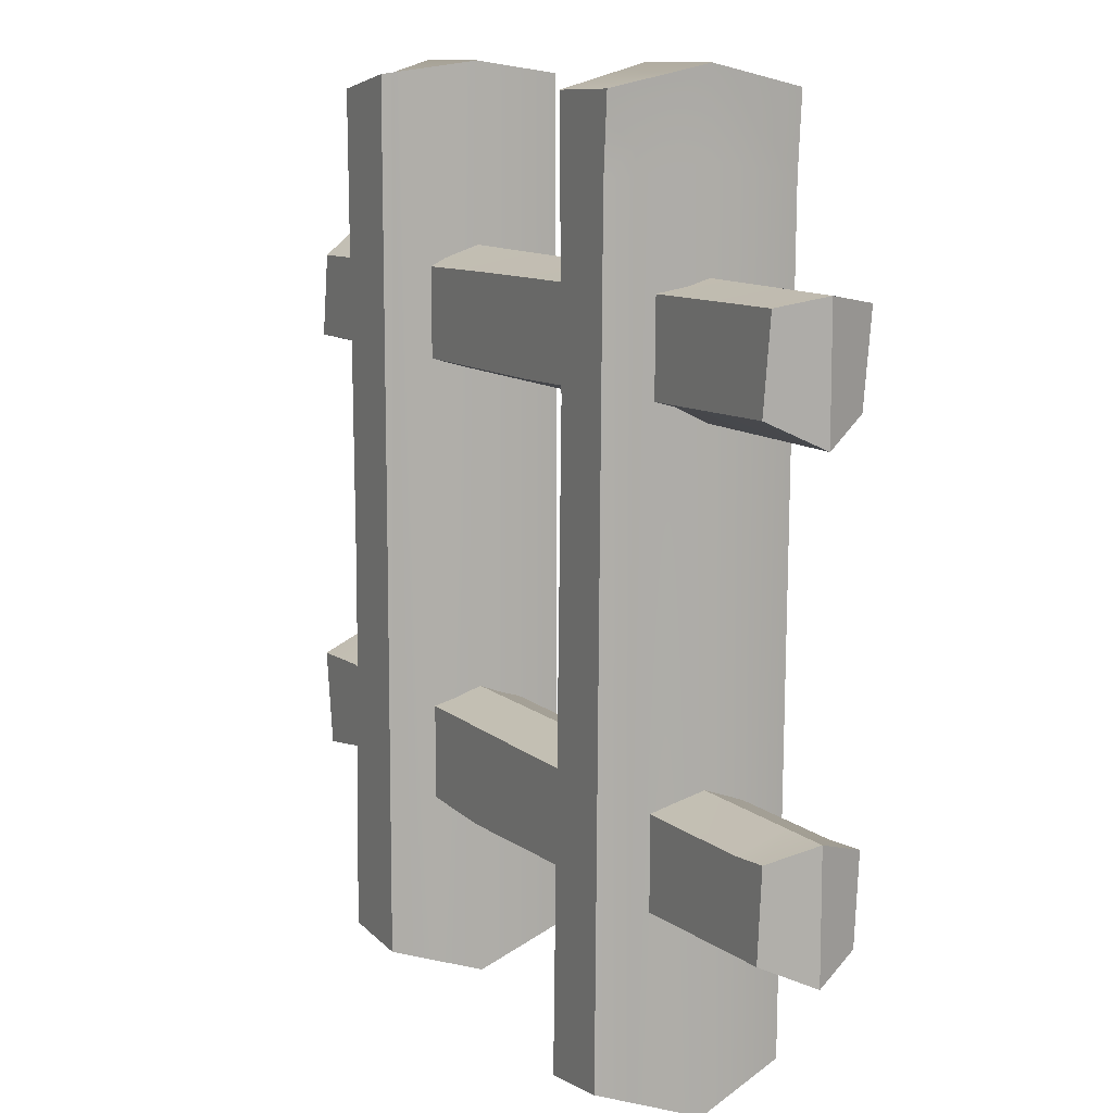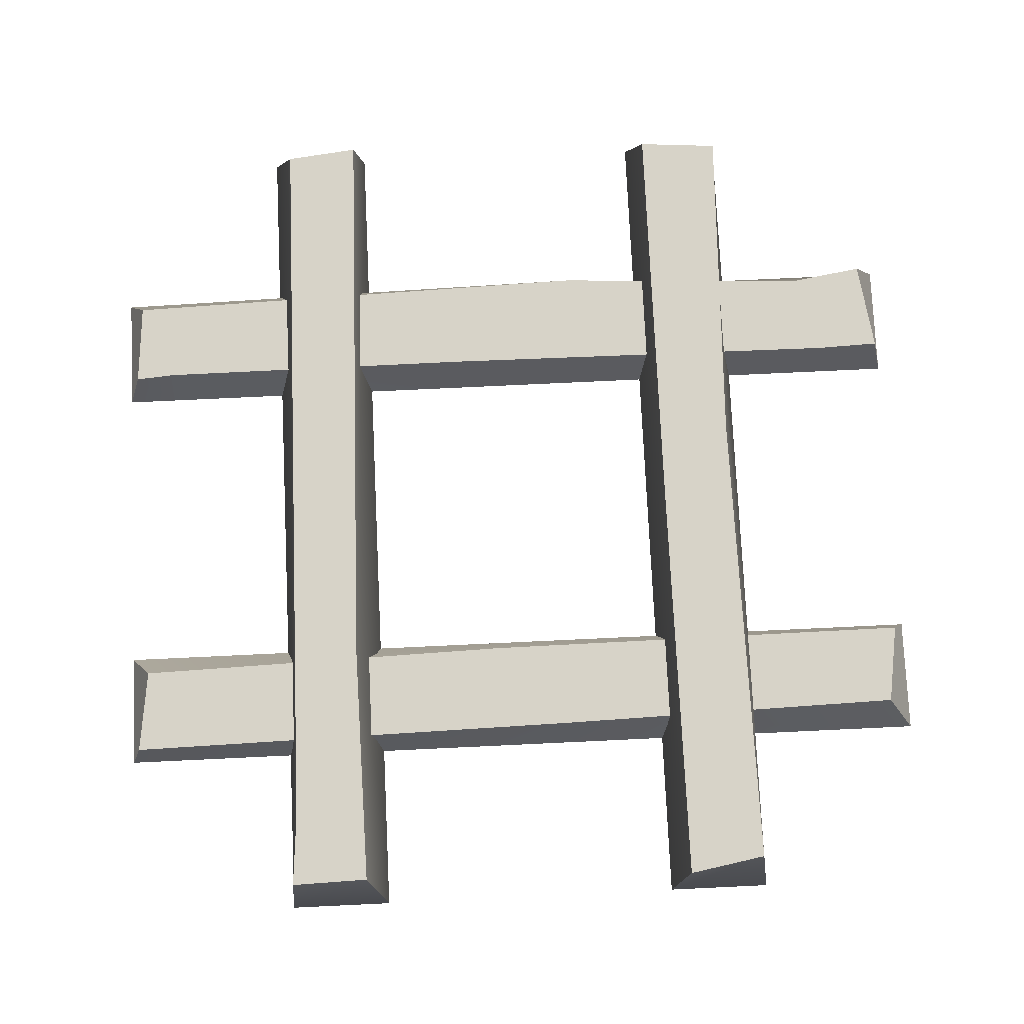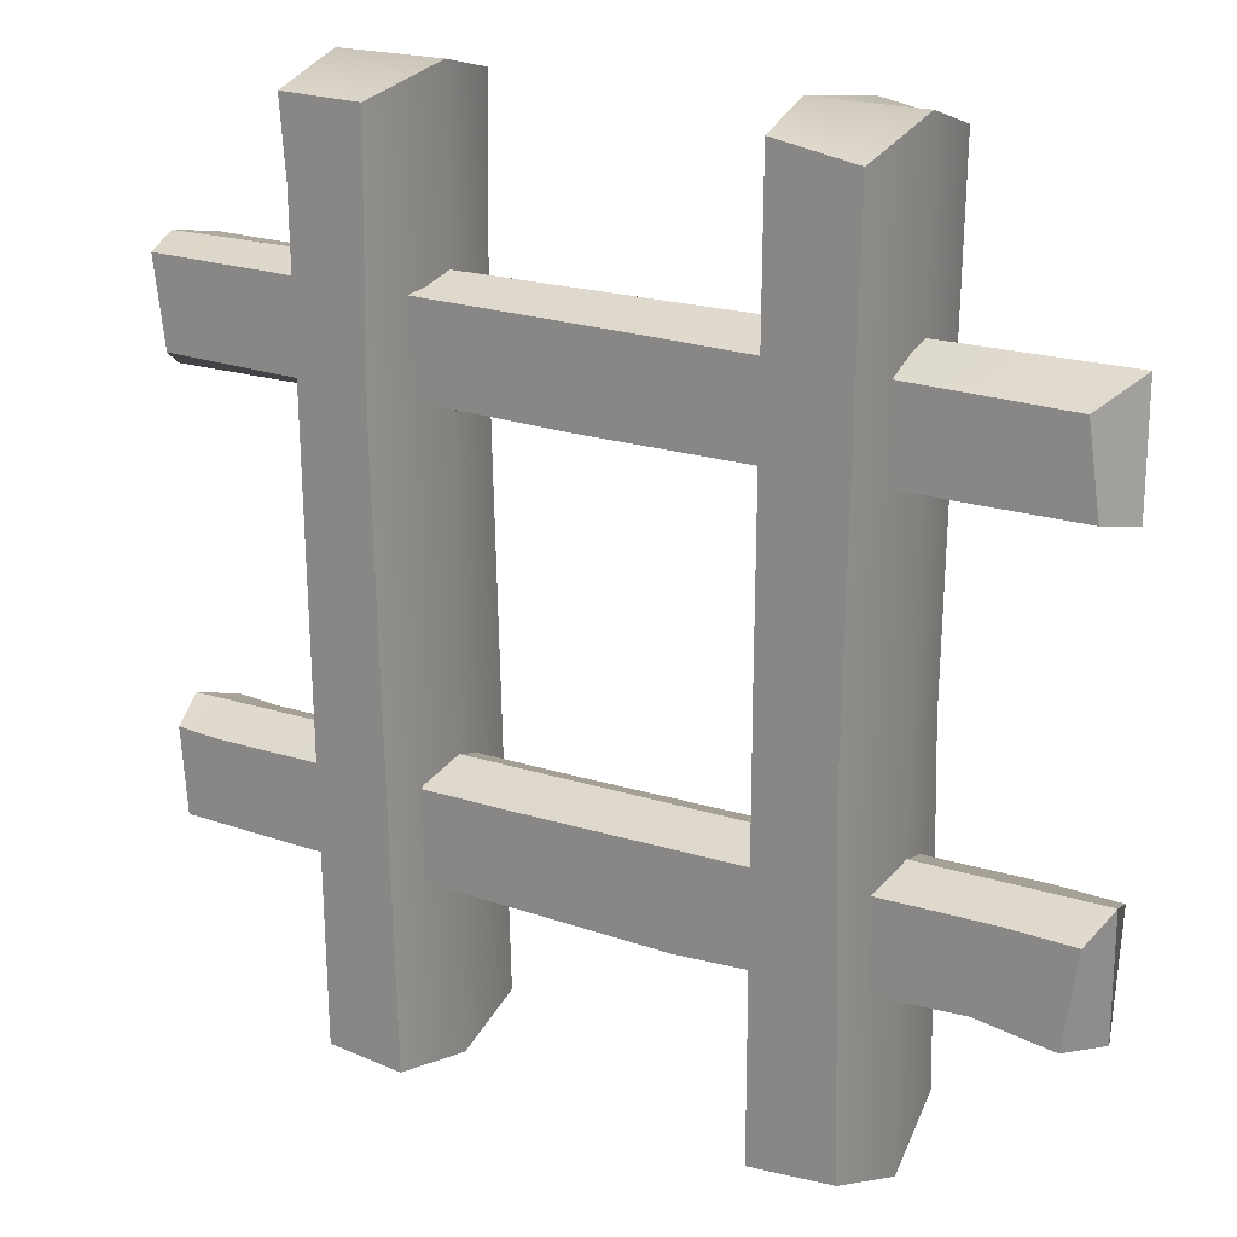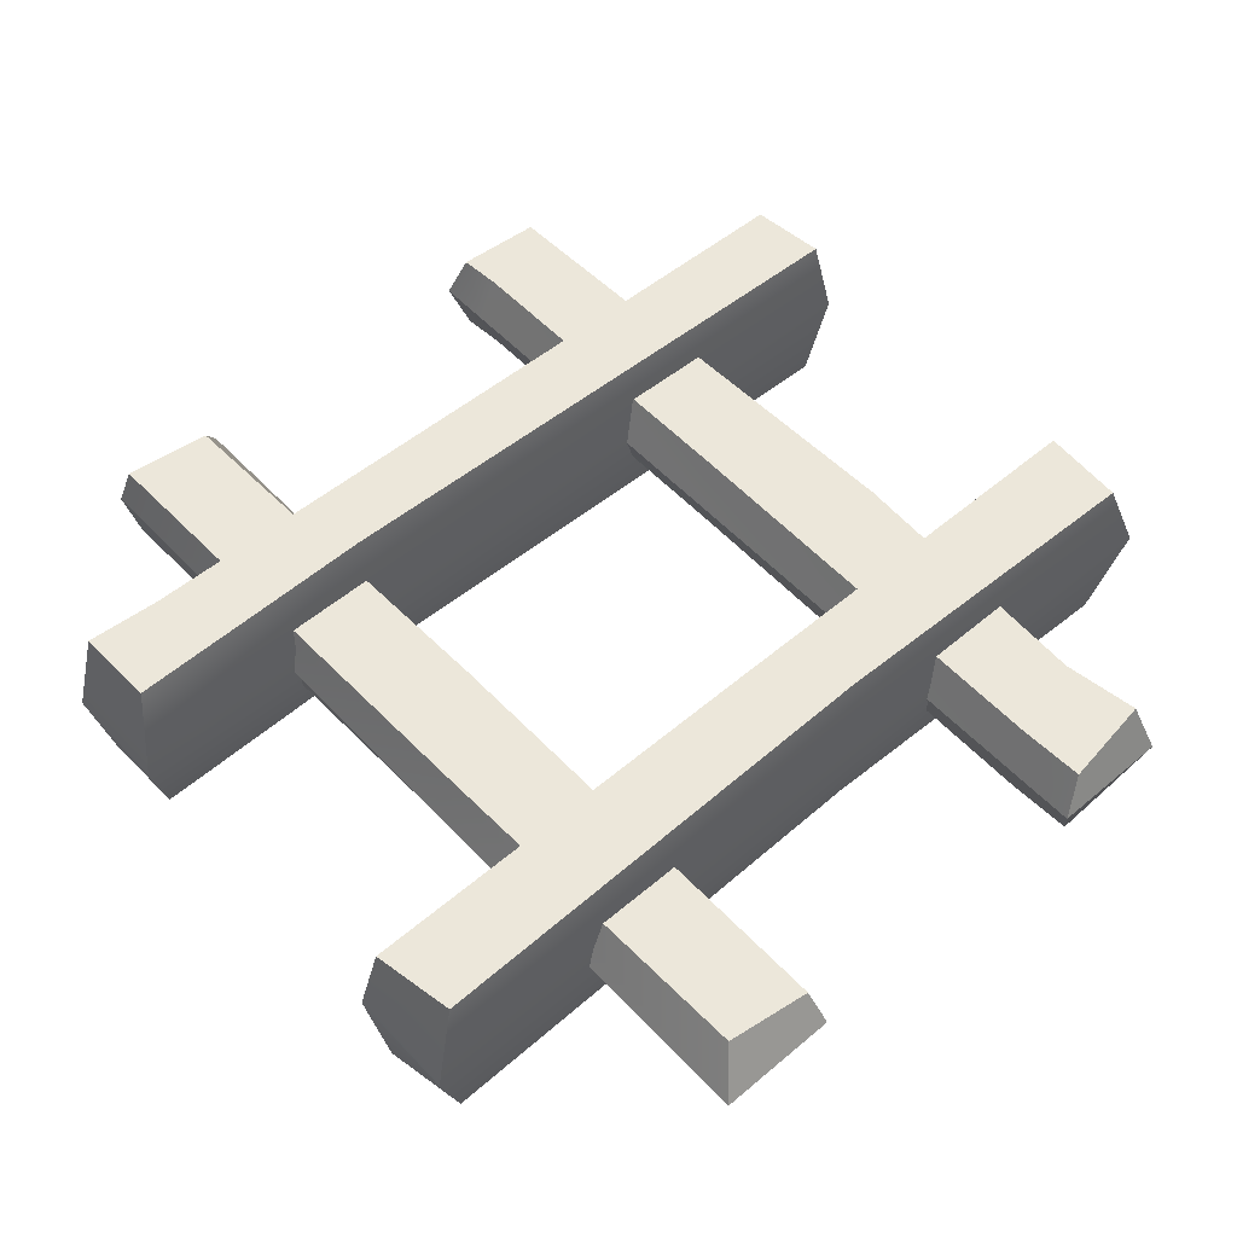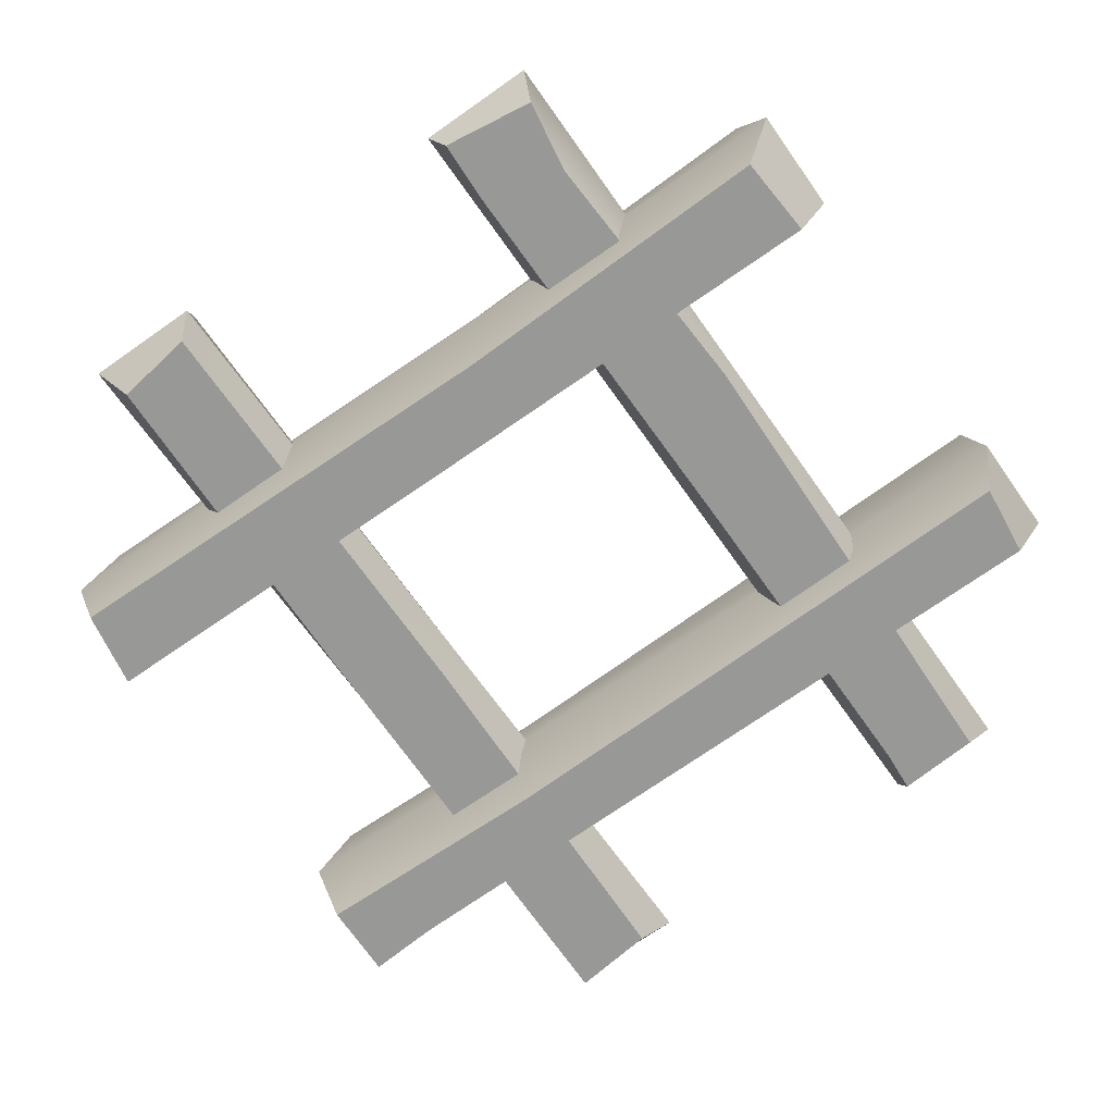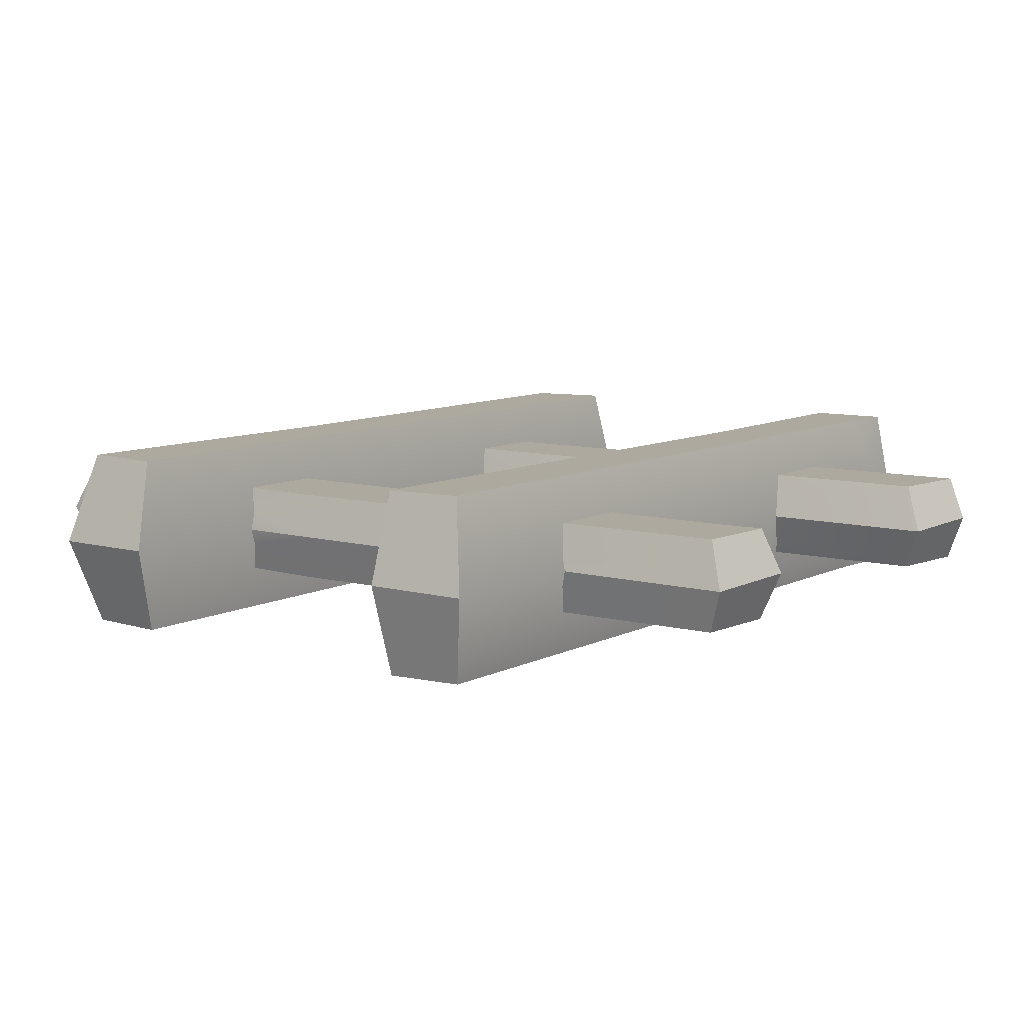
<metadata>
{"format":"obj","ext":"obj","renderer":"f3d","projection":"perspective","resolution":1024,"background":"white","views":[{"elev":10.7,"azim":62.2,"up":"+Y"},{"elev":76.9,"azim":177.3,"up":"+Z"},{"elev":20.4,"azim":-149.7,"up":"+Y"},{"elev":54.0,"azim":-131.9,"up":"+Z"},{"elev":-68.5,"azim":-54.8,"up":"+Z"},{"elev":9.0,"azim":36.3,"up":"+Z"}]}
</metadata>
<code>
v -18.5 -11.67 2
v -19.09 -7.566 2
v 18.61 -11.14 2
v 18.88 -7.427 2
v 19.54 -12.01 -0
v 19.54 -6.802 -0
v -19.54 -12.01 -0
v -19.54 -6.802 -0
v 18.95 11.63 2
v 18.47 7.843 2
v -18.29 10.9 2
v -18.81 7.288 2
v -19.54 12.01 0
v -19.54 6.802 -0
v 19.54 12.01 0
v 19.54 6.802 0
v 11.33 18.67 4
v 7.813 18.58 4
v 10.6 -18.3 4
v 7.329 -18.67 4
v 11.69 -19.54 -0
v 6.997 -19.54 0
v 11.69 19.54 -0
v 6.997 19.54 -0
v -11.24 -18 4
v -7.602 -18.27 4
v -11.21 18.36 4
v -7.692 19 4
v -11.69 19.54 -0
v -6.997 19.54 -0
v -11.69 -19.54 -0
v -6.997 -19.54 0
v -2.223 11.28 2
v 1.021 7.392 2
v -2.472 12.01 0
v 0.2858 6.802 -0
v -3.401 -11.74 2
v 2.463 -7.6 2
v -2.582 -12.01 -0
v 3.769 -6.802 0
v -15.18 -11.14 2
v -16.19 -7.462 2
v -17.02 -12.01 -0
v -18.03 -6.802 0
v 11.09 15.47 4
v 7.972 7.434 4
v 11.69 16.13 -0
v 6.997 16.22 -0
v -10.87 -2.914 4
v -7.602 0.29 4
v -11.69 -2.611 -0
v -6.997 0.1089 -0
v 17.06 -7.566 2
v 17.22 -6.802 -0
v -18.5 -11.67 -2
v -19.09 -7.566 -2
v 18.61 -11.14 -2
v 18.88 -7.427 -2
v 18.95 11.63 -2
v 18.47 7.843 -2
v -18.29 10.9 -2
v -18.81 7.288 -2
v 11.33 18.67 -4
v 7.813 18.58 -4
v 10.6 -18.3 -4
v 7.329 -18.67 -4
v -11.24 -18 -4
v -7.602 -18.27 -4
v -11.21 18.36 -4
v -7.692 19 -4
v -2.223 11.28 -2
v 1.021 7.392 -2
v -3.401 -11.74 -2
v 2.463 -7.6 -2
v -15.18 -11.14 -2
v -16.19 -7.462 -2
v 11.09 15.47 -4
v 7.972 7.434 -4
v -10.87 -2.914 -4
v -7.602 0.29 -4
v 17.06 -7.566 -2
f 1 41 42 2
f 3 5 6 4
f 7 1 2 8
f 2 42 44 8
f 7 43 41 1
f 9 33 34 10
f 11 13 14 12
f 15 9 10 16
f 10 34 36 16
f 15 35 33 9
f 17 18 46 45
f 19 20 22 21
f 23 24 18 17
f 18 24 48 46
f 23 17 45 47
f 25 26 50 49
f 27 28 30 29
f 31 32 26 25
f 26 32 52 50
f 31 25 49 51
f 34 33 11 12
f 36 34 12 14
f 33 35 13 11
f 38 37 3 53
f 40 38 53 54
f 37 39 5 3
f 42 41 37 38
f 44 42 38 40
f 41 43 39 37
f 45 46 20 19
f 46 48 22 20
f 47 45 19 21
f 49 50 28 27
f 50 52 30 28
f 51 49 27 29
f 53 3 4
f 54 53 4 6
f 55 56 76 75
f 57 58 6 5
f 7 8 56 55
f 56 8 44 76
f 7 55 75 43
f 59 60 72 71
f 61 62 14 13
f 15 16 60 59
f 60 16 36 72
f 15 59 71 35
f 63 77 78 64
f 65 21 22 66
f 23 63 64 24
f 64 78 48 24
f 23 47 77 63
f 67 79 80 68
f 69 29 30 70
f 31 67 68 32
f 68 80 52 32
f 31 51 79 67
f 72 62 61 71
f 36 14 62 72
f 71 61 13 35
f 74 81 57 73
f 40 54 81 74
f 73 57 5 39
f 76 74 73 75
f 44 40 74 76
f 75 73 39 43
f 77 65 66 78
f 78 66 22 48
f 47 21 65 77
f 79 69 70 80
f 80 70 30 52
f 51 29 69 79
f 81 58 57
f 54 6 58 81

</code>
